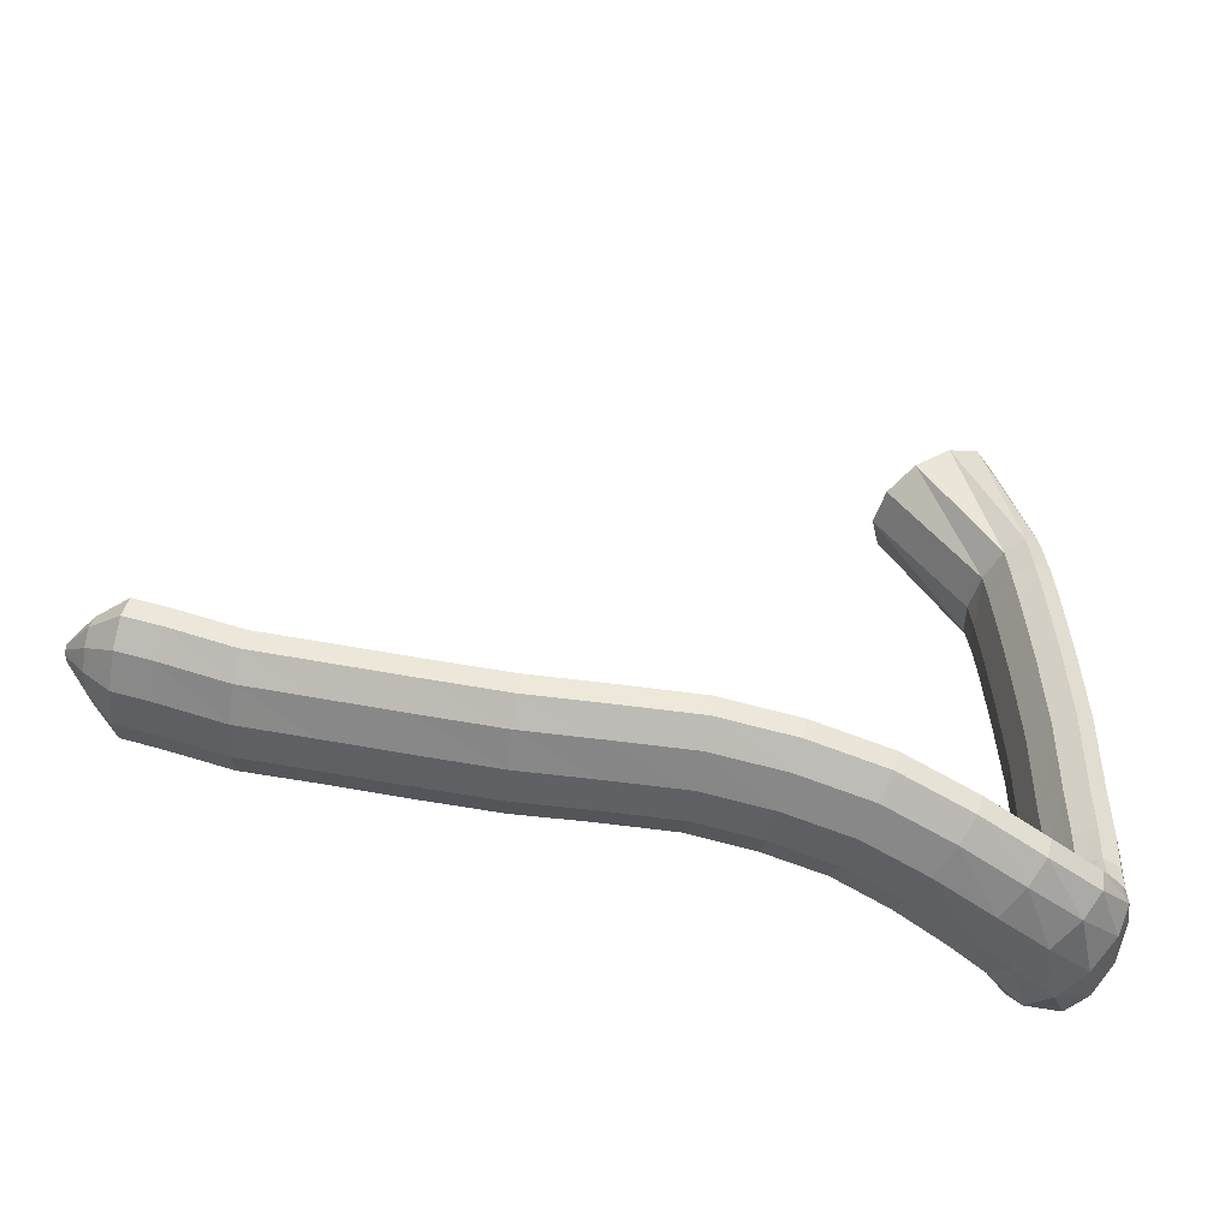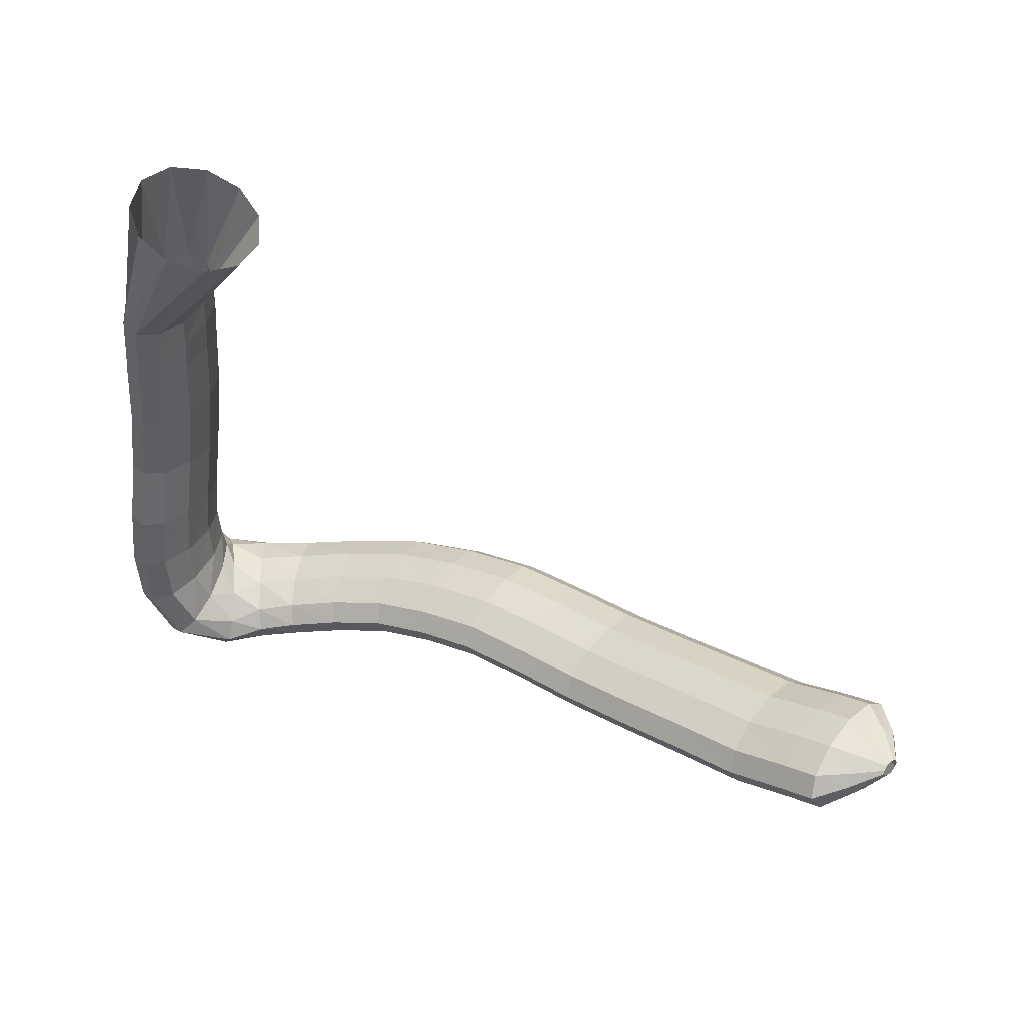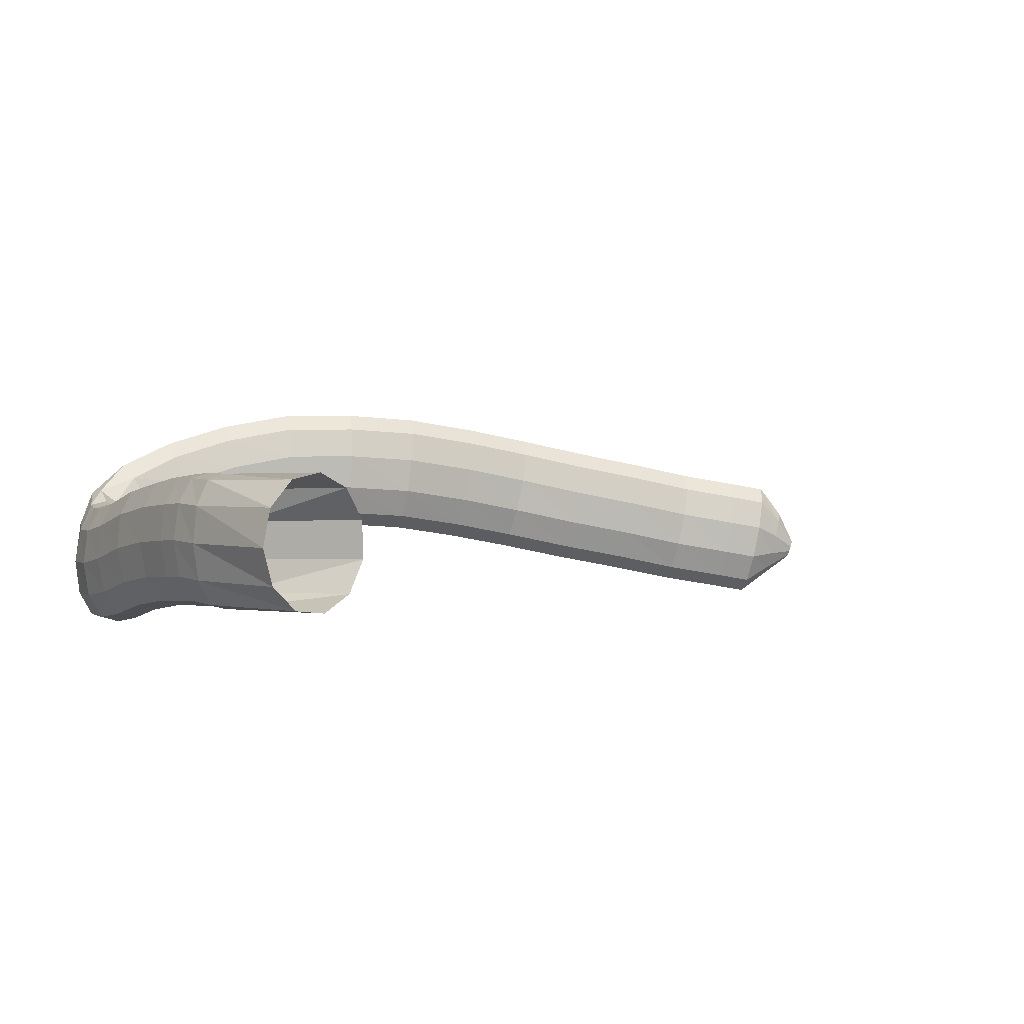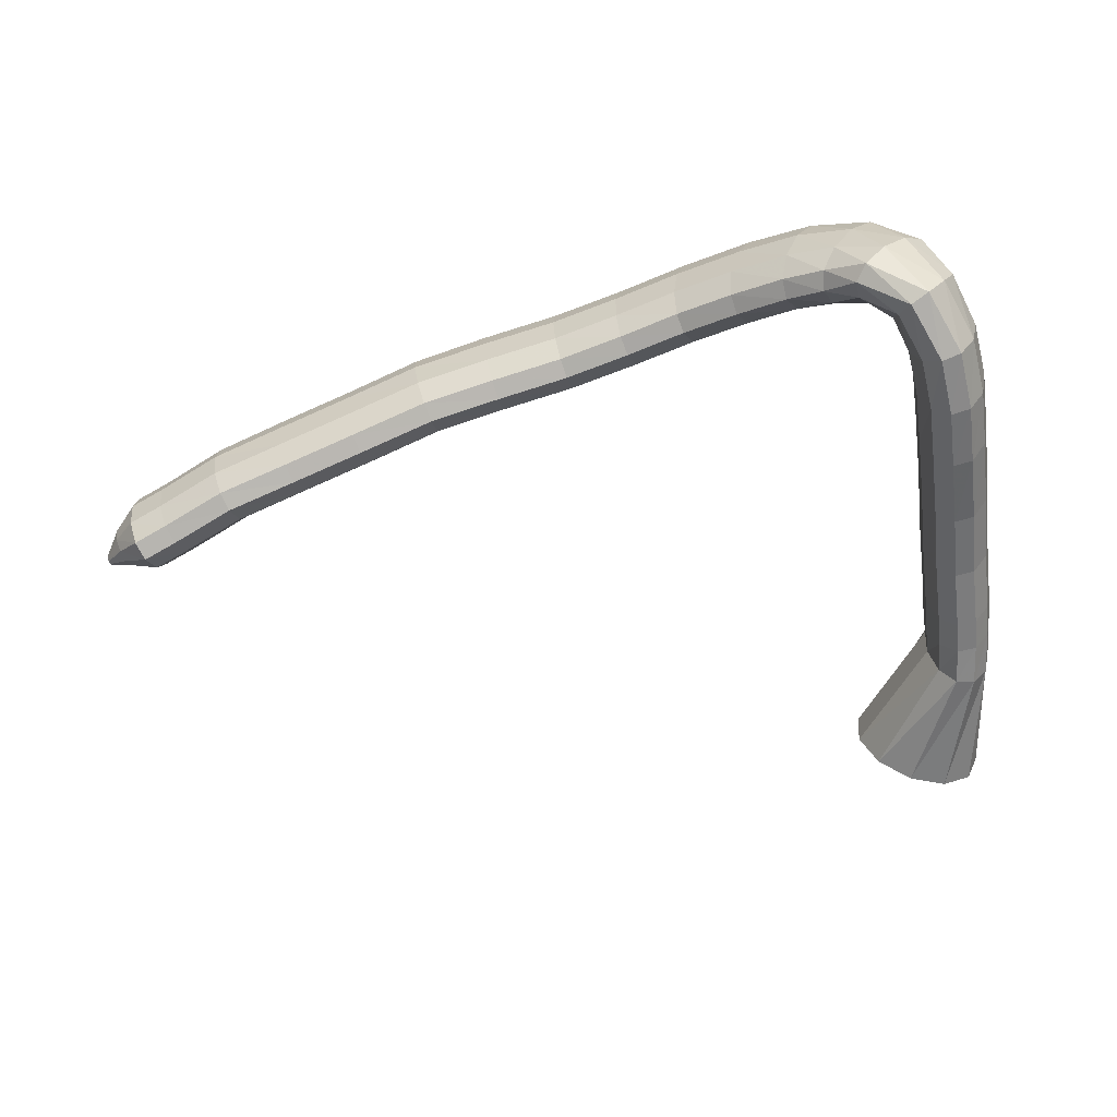
<metadata>
{"format":"obj","ext":"obj","renderer":"f3d","projection":"perspective","resolution":1024,"background":"white","views":[{"elev":-42.8,"azim":-12.9,"up":"+Y"},{"elev":38.9,"azim":-148.1,"up":"+Y"},{"elev":-5.0,"azim":155.1,"up":"+Z"},{"elev":-54.6,"azim":12.7,"up":"+Z"}]}
</metadata>
<code>
g tube1
v 98.95 98.15 199.1
v 99.05 98.1 198.7
v 99.17 98.16 198.4
v 99.27 98.33 198.3
v 99.32 98.55 198.4
v 99.3 98.75 198.8
v 99.22 98.87 199.2
v 99.11 98.86 199.5
v 98.99 98.74 199.7
v 98.92 98.54 199.7
v 98.9 98.32 199.5
v 98.95 98.15 199.1
v 100.2 96.44 199.8
v 100.5 96.26 198.2
v 100.9 96.57 197
v 101.3 97.28 196.7
v 101.5 98.15 197.2
v 101.4 98.92 198.5
v 101.2 99.33 200.1
v 100.8 99.27 201.5
v 100.4 98.74 202.4
v 100.1 97.92 202.3
v 100.1 97.06 201.3
v 100.2 96.44 199.8
v 101.9 94.87 200.3
v 102.3 94.64 197.6
v 102.8 95.23 195.7
v 103.3 96.44 195
v 103.6 97.9 195.9
v 103.6 99.13 198.1
v 103.3 99.76 200.8
v 102.8 99.57 203.3
v 102.3 98.63 204.6
v 101.9 97.24 204.5
v 101.8 95.83 202.9
v 101.9 94.87 200.3
v 104.5 94.16 200.8
v 104.8 93.93 198.1
v 105.4 94.52 196.1
v 105.8 95.73 195.4
v 106.1 97.18 196.3
v 106.2 98.41 198.5
v 105.9 99.03 201.2
v 105.4 98.84 203.7
v 104.9 97.9 205.1
v 104.5 96.52 204.9
v 104.3 95.12 203.3
v 104.5 94.16 200.8
v 109.1 92.66 201.5
v 109.5 92.45 198.8
v 110 93.06 196.8
v 110.4 94.3 196.2
v 110.6 95.76 197.1
v 110.6 97 199.3
v 110.2 97.61 202
v 109.8 97.4 204.4
v 109.3 96.44 205.8
v 109 95.03 205.7
v 108.9 93.62 204.1
v 109.1 92.66 201.5
v 114.3 91.78 202.4
v 114.8 91.6 199.7
v 115.2 92.24 197.7
v 115.5 93.51 197.1
v 115.6 94.99 198
v 115.5 96.21 200.2
v 115.1 96.8 202.9
v 114.6 96.56 205.3
v 114.2 95.57 206.7
v 114 94.14 206.6
v 114.1 92.73 205
v 114.3 91.78 202.4
v 119.7 90.9 203.3
v 120.1 90.72 200.6
v 120.6 91.36 198.6
v 120.9 92.62 198
v 121 94.1 198.9
v 120.8 95.33 201
v 120.4 95.92 203.8
v 120 95.68 206.2
v 119.6 94.69 207.6
v 119.4 93.26 207.4
v 119.4 91.85 205.8
v 119.7 90.9 203.3
v 125.4 89.95 204.3
v 125.8 89.79 201.6
v 126.2 90.45 199.6
v 126.5 91.73 199
v 126.5 93.21 199.9
v 126.3 94.43 202.1
v 125.9 95 204.8
v 125.5 94.73 207.2
v 125.1 93.72 208.6
v 125 92.29 208.5
v 125.1 90.88 206.9
v 125.4 89.95 204.3
v 130.8 89.55 205.1
v 131.2 89.43 202.4
v 131.5 90.12 200.4
v 131.6 91.41 199.8
v 131.6 92.89 200.7
v 131.4 94.09 202.8
v 131.1 94.62 205.6
v 130.7 94.32 208
v 130.5 93.29 209.4
v 130.4 91.85 209.3
v 130.5 90.46 207.7
v 130.8 89.55 205.1
v 136.3 89.23 205.7
v 136.5 89.11 203
v 136.7 89.8 201
v 136.9 91.09 200.4
v 137 92.56 201.3
v 136.9 93.75 203.5
v 136.8 94.28 206.2
v 136.5 93.98 208.7
v 136.3 92.95 210.1
v 136.2 91.52 209.9
v 136.2 90.13 208.3
v 136.3 89.23 205.7
v 141.2 88.43 205.9
v 141.2 88.33 203.2
v 141.4 89.03 201.2
v 141.6 90.3 200.5
v 141.9 91.75 201.5
v 142.1 92.9 203.7
v 142.2 93.41 206.4
v 142.1 93.1 208.9
v 141.9 92.07 210.3
v 141.6 90.65 210.1
v 141.4 89.3 208.5
v 141.2 88.43 205.9
v 146.1 87.31 205.8
v 145.8 87.29 203.1
v 145.7 88.03 201.1
v 146 89.31 200.4
v 146.4 90.71 201.3
v 146.9 91.8 203.5
v 147.4 92.22 206.3
v 147.6 91.84 208.7
v 147.5 90.79 210.1
v 147.1 89.39 210
v 146.6 88.1 208.3
v 146.1 87.31 205.8
v 150.8 86 204.8
v 150.1 86.07 202.1
v 149.8 86.88 200.2
v 150 88.17 199.6
v 150.6 89.54 200.4
v 151.5 90.55 202.5
v 152.3 90.87 205.2
v 152.8 90.42 207.6
v 152.9 89.32 209
v 152.5 87.94 208.8
v 151.7 86.7 207.3
v 150.8 86 204.8
v 155.2 84.86 203.3
v 154.2 84.94 200.8
v 153.6 85.76 198.9
v 153.6 87.07 198.3
v 154.3 88.46 199.1
v 155.3 89.48 201.2
v 156.4 89.8 203.7
v 157.3 89.33 206
v 157.6 88.22 207.3
v 157.2 86.82 207.2
v 156.4 85.56 205.7
v 155.2 84.86 203.3
v 159.1 84.36 201.6
v 157.6 84.28 199.3
v 156.5 85.01 197.6
v 156.2 86.31 197.1
v 156.8 87.77 197.8
v 158.1 88.93 199.6
v 159.6 89.42 201.9
v 160.9 89.09 204
v 161.6 88.03 205.2
v 161.4 86.59 205.1
v 160.5 85.22 203.8
v 159.1 84.36 201.6
v 162.5 84.74 199.5
v 160.9 84 197.5
v 159.4 84.19 195.9
v 158.5 85.25 195.4
v 158.6 86.84 196.1
v 159.5 88.46 197.8
v 161 89.59 199.9
v 162.6 89.88 201.8
v 163.8 89.23 202.8
v 164.2 87.85 202.7
v 163.8 86.17 201.5
v 162.5 84.74 199.5
v 165.2 87.23 197.5
v 164.4 86.24 195.1
v 163.1 85.93 193.4
v 161.8 86.4 193
v 160.9 87.51 194
v 160.7 88.9 196
v 161.2 90.13 198.5
v 162.3 90.81 200.7
v 163.6 90.72 201.8
v 164.8 89.9 201.5
v 165.4 88.6 199.9
v 165.2 87.23 197.5
v 166.3 90.93 196.5
v 165.8 90.51 193.8
v 164.6 90.33 192
v 163.2 90.45 191.7
v 162 90.83 192.8
v 161.4 91.36 195.2
v 161.5 91.86 197.9
v 162.3 92.18 200.2
v 163.6 92.21 201.4
v 165 91.95 201
v 166 91.47 199.1
v 166.3 90.93 196.5
v 166.4 94.77 196.1
v 165.9 94.71 193.4
v 164.8 94.65 191.6
v 163.3 94.62 191.3
v 162.1 94.62 192.5
v 161.5 94.65 194.9
v 161.6 94.71 197.7
v 162.4 94.77 200.1
v 163.8 94.82 201.2
v 165.1 94.83 200.7
v 166.1 94.81 198.8
v 166.4 94.77 196.1
v 166.1 98.85 196.2
v 165.6 99.01 193.6
v 164.4 99.07 191.8
v 163 99 191.5
v 161.8 98.82 192.7
v 161.2 98.6 195.1
v 161.3 98.4 197.9
v 162.2 98.28 200.2
v 163.6 98.29 201.3
v 164.9 98.42 200.8
v 165.9 98.63 199
v 166.1 98.85 196.2
v 165.8 104.1 196.8
v 165.2 104.2 194.1
v 164 104.3 192.3
v 162.6 104.2 192
v 161.4 104 193.2
v 160.8 103.8 195.6
v 161 103.6 198.5
v 161.9 103.5 200.8
v 163.2 103.6 201.9
v 164.6 103.7 201.4
v 165.5 103.9 199.5
v 165.8 104.1 196.8
v 165.3 109.4 196.9
v 164.7 109.3 194.3
v 163.6 109.2 192.5
v 162.2 109.1 192.2
v 160.9 109 193.4
v 160.3 108.9 195.8
v 160.5 109 198.6
v 161.4 109 200.9
v 162.7 109.2 202
v 164.1 109.3 201.6
v 165 109.4 199.7
v 165.3 109.4 196.9
v 164.9 114.1 196.8
v 164.3 113.9 194.1
v 163.2 113.8 192.3
v 161.8 113.6 192
v 160.6 113.6 193.2
v 159.9 113.6 195.6
v 160.1 113.7 198.4
v 160.9 113.9 200.8
v 162.3 114.1 201.9
v 163.6 114.2 201.4
v 164.6 114.2 199.5
v 164.9 114.1 196.8
v 164.6 116.8 196.6
v 164.1 116.5 194
v 162.9 116.2 192.2
v 161.5 116 191.9
v 160.3 116 193.1
v 159.7 116.1 195.5
v 159.8 116.4 198.3
v 160.7 116.7 200.6
v 162 116.9 201.7
v 163.4 117 201.3
v 164.3 117 199.4
v 164.6 116.8 196.6
v 164.1 120.2 196.2
v 163.5 119.7 193.5
v 162.4 119.1 191.8
v 161.1 118.6 191.6
v 160 118.2 192.9
v 159.4 118.2 195.3
v 159.6 118.5 198.1
v 160.5 119.1 200.4
v 161.7 119.7 201.4
v 163 120.1 200.8
v 163.9 120.3 198.9
v 164.1 120.2 196.2
v 161.9 130.1 195.3
v 161 129.5 192.7
v 159 128.3 191.1
v 156.4 127.1 191
v 154.2 126.1 192.5
v 153.1 125.7 195
v 153.3 126 197.8
v 154.8 126.9 200
v 157.2 128.1 200.9
v 159.7 129.3 200.1
v 161.4 130 198.1
v 161.9 130.1 195.3
f 1 2 14
f 14 13 1
f 2 3 15
f 15 14 2
f 3 4 16
f 16 15 3
f 4 5 17
f 17 16 4
f 5 6 18
f 18 17 5
f 6 7 19
f 19 18 6
f 7 8 20
f 20 19 7
f 8 9 21
f 21 20 8
f 9 10 22
f 22 21 9
f 10 11 23
f 23 22 10
f 11 12 24
f 24 23 11
f 13 14 26
f 26 25 13
f 14 15 27
f 27 26 14
f 15 16 28
f 28 27 15
f 16 17 29
f 29 28 16
f 17 18 30
f 30 29 17
f 18 19 31
f 31 30 18
f 19 20 32
f 32 31 19
f 20 21 33
f 33 32 20
f 21 22 34
f 34 33 21
f 22 23 35
f 35 34 22
f 23 24 36
f 36 35 23
f 25 26 38
f 38 37 25
f 26 27 39
f 39 38 26
f 27 28 40
f 40 39 27
f 28 29 41
f 41 40 28
f 29 30 42
f 42 41 29
f 30 31 43
f 43 42 30
f 31 32 44
f 44 43 31
f 32 33 45
f 45 44 32
f 33 34 46
f 46 45 33
f 34 35 47
f 47 46 34
f 35 36 48
f 48 47 35
f 37 38 50
f 50 49 37
f 38 39 51
f 51 50 38
f 39 40 52
f 52 51 39
f 40 41 53
f 53 52 40
f 41 42 54
f 54 53 41
f 42 43 55
f 55 54 42
f 43 44 56
f 56 55 43
f 44 45 57
f 57 56 44
f 45 46 58
f 58 57 45
f 46 47 59
f 59 58 46
f 47 48 60
f 60 59 47
f 49 50 62
f 62 61 49
f 50 51 63
f 63 62 50
f 51 52 64
f 64 63 51
f 52 53 65
f 65 64 52
f 53 54 66
f 66 65 53
f 54 55 67
f 67 66 54
f 55 56 68
f 68 67 55
f 56 57 69
f 69 68 56
f 57 58 70
f 70 69 57
f 58 59 71
f 71 70 58
f 59 60 72
f 72 71 59
f 61 62 74
f 74 73 61
f 62 63 75
f 75 74 62
f 63 64 76
f 76 75 63
f 64 65 77
f 77 76 64
f 65 66 78
f 78 77 65
f 66 67 79
f 79 78 66
f 67 68 80
f 80 79 67
f 68 69 81
f 81 80 68
f 69 70 82
f 82 81 69
f 70 71 83
f 83 82 70
f 71 72 84
f 84 83 71
f 73 74 86
f 86 85 73
f 74 75 87
f 87 86 74
f 75 76 88
f 88 87 75
f 76 77 89
f 89 88 76
f 77 78 90
f 90 89 77
f 78 79 91
f 91 90 78
f 79 80 92
f 92 91 79
f 80 81 93
f 93 92 80
f 81 82 94
f 94 93 81
f 82 83 95
f 95 94 82
f 83 84 96
f 96 95 83
f 85 86 98
f 98 97 85
f 86 87 99
f 99 98 86
f 87 88 100
f 100 99 87
f 88 89 101
f 101 100 88
f 89 90 102
f 102 101 89
f 90 91 103
f 103 102 90
f 91 92 104
f 104 103 91
f 92 93 105
f 105 104 92
f 93 94 106
f 106 105 93
f 94 95 107
f 107 106 94
f 95 96 108
f 108 107 95
f 97 98 110
f 110 109 97
f 98 99 111
f 111 110 98
f 99 100 112
f 112 111 99
f 100 101 113
f 113 112 100
f 101 102 114
f 114 113 101
f 102 103 115
f 115 114 102
f 103 104 116
f 116 115 103
f 104 105 117
f 117 116 104
f 105 106 118
f 118 117 105
f 106 107 119
f 119 118 106
f 107 108 120
f 120 119 107
f 109 110 122
f 122 121 109
f 110 111 123
f 123 122 110
f 111 112 124
f 124 123 111
f 112 113 125
f 125 124 112
f 113 114 126
f 126 125 113
f 114 115 127
f 127 126 114
f 115 116 128
f 128 127 115
f 116 117 129
f 129 128 116
f 117 118 130
f 130 129 117
f 118 119 131
f 131 130 118
f 119 120 132
f 132 131 119
f 121 122 134
f 134 133 121
f 122 123 135
f 135 134 122
f 123 124 136
f 136 135 123
f 124 125 137
f 137 136 124
f 125 126 138
f 138 137 125
f 126 127 139
f 139 138 126
f 127 128 140
f 140 139 127
f 128 129 141
f 141 140 128
f 129 130 142
f 142 141 129
f 130 131 143
f 143 142 130
f 131 132 144
f 144 143 131
f 133 134 146
f 146 145 133
f 134 135 147
f 147 146 134
f 135 136 148
f 148 147 135
f 136 137 149
f 149 148 136
f 137 138 150
f 150 149 137
f 138 139 151
f 151 150 138
f 139 140 152
f 152 151 139
f 140 141 153
f 153 152 140
f 141 142 154
f 154 153 141
f 142 143 155
f 155 154 142
f 143 144 156
f 156 155 143
f 145 146 158
f 158 157 145
f 146 147 159
f 159 158 146
f 147 148 160
f 160 159 147
f 148 149 161
f 161 160 148
f 149 150 162
f 162 161 149
f 150 151 163
f 163 162 150
f 151 152 164
f 164 163 151
f 152 153 165
f 165 164 152
f 153 154 166
f 166 165 153
f 154 155 167
f 167 166 154
f 155 156 168
f 168 167 155
f 157 158 170
f 170 169 157
f 158 159 171
f 171 170 158
f 159 160 172
f 172 171 159
f 160 161 173
f 173 172 160
f 161 162 174
f 174 173 161
f 162 163 175
f 175 174 162
f 163 164 176
f 176 175 163
f 164 165 177
f 177 176 164
f 165 166 178
f 178 177 165
f 166 167 179
f 179 178 166
f 167 168 180
f 180 179 167
f 169 170 182
f 182 181 169
f 170 171 183
f 183 182 170
f 171 172 184
f 184 183 171
f 172 173 185
f 185 184 172
f 173 174 186
f 186 185 173
f 174 175 187
f 187 186 174
f 175 176 188
f 188 187 175
f 176 177 189
f 189 188 176
f 177 178 190
f 190 189 177
f 178 179 191
f 191 190 178
f 179 180 192
f 192 191 179
f 181 182 194
f 194 193 181
f 182 183 195
f 195 194 182
f 183 184 196
f 196 195 183
f 184 185 197
f 197 196 184
f 185 186 198
f 198 197 185
f 186 187 199
f 199 198 186
f 187 188 200
f 200 199 187
f 188 189 201
f 201 200 188
f 189 190 202
f 202 201 189
f 190 191 203
f 203 202 190
f 191 192 204
f 204 203 191
f 193 194 206
f 206 205 193
f 194 195 207
f 207 206 194
f 195 196 208
f 208 207 195
f 196 197 209
f 209 208 196
f 197 198 210
f 210 209 197
f 198 199 211
f 211 210 198
f 199 200 212
f 212 211 199
f 200 201 213
f 213 212 200
f 201 202 214
f 214 213 201
f 202 203 215
f 215 214 202
f 203 204 216
f 216 215 203
f 205 206 218
f 218 217 205
f 206 207 219
f 219 218 206
f 207 208 220
f 220 219 207
f 208 209 221
f 221 220 208
f 209 210 222
f 222 221 209
f 210 211 223
f 223 222 210
f 211 212 224
f 224 223 211
f 212 213 225
f 225 224 212
f 213 214 226
f 226 225 213
f 214 215 227
f 227 226 214
f 215 216 228
f 228 227 215
f 217 218 230
f 230 229 217
f 218 219 231
f 231 230 218
f 219 220 232
f 232 231 219
f 220 221 233
f 233 232 220
f 221 222 234
f 234 233 221
f 222 223 235
f 235 234 222
f 223 224 236
f 236 235 223
f 224 225 237
f 237 236 224
f 225 226 238
f 238 237 225
f 226 227 239
f 239 238 226
f 227 228 240
f 240 239 227
f 229 230 242
f 242 241 229
f 230 231 243
f 243 242 230
f 231 232 244
f 244 243 231
f 232 233 245
f 245 244 232
f 233 234 246
f 246 245 233
f 234 235 247
f 247 246 234
f 235 236 248
f 248 247 235
f 236 237 249
f 249 248 236
f 237 238 250
f 250 249 237
f 238 239 251
f 251 250 238
f 239 240 252
f 252 251 239
f 241 242 254
f 254 253 241
f 242 243 255
f 255 254 242
f 243 244 256
f 256 255 243
f 244 245 257
f 257 256 244
f 245 246 258
f 258 257 245
f 246 247 259
f 259 258 246
f 247 248 260
f 260 259 247
f 248 249 261
f 261 260 248
f 249 250 262
f 262 261 249
f 250 251 263
f 263 262 250
f 251 252 264
f 264 263 251
f 253 254 266
f 266 265 253
f 254 255 267
f 267 266 254
f 255 256 268
f 268 267 255
f 256 257 269
f 269 268 256
f 257 258 270
f 270 269 257
f 258 259 271
f 271 270 258
f 259 260 272
f 272 271 259
f 260 261 273
f 273 272 260
f 261 262 274
f 274 273 261
f 262 263 275
f 275 274 262
f 263 264 276
f 276 275 263
f 265 266 278
f 278 277 265
f 266 267 279
f 279 278 266
f 267 268 280
f 280 279 267
f 268 269 281
f 281 280 268
f 269 270 282
f 282 281 269
f 270 271 283
f 283 282 270
f 271 272 284
f 284 283 271
f 272 273 285
f 285 284 272
f 273 274 286
f 286 285 273
f 274 275 287
f 287 286 274
f 275 276 288
f 288 287 275
f 277 278 290
f 290 289 277
f 278 279 291
f 291 290 278
f 279 280 292
f 292 291 279
f 280 281 293
f 293 292 280
f 281 282 294
f 294 293 281
f 282 283 295
f 295 294 282
f 283 284 296
f 296 295 283
f 284 285 297
f 297 296 284
f 285 286 298
f 298 297 285
f 286 287 299
f 299 298 286
f 287 288 300
f 300 299 287
f 289 290 302
f 302 301 289
f 290 291 303
f 303 302 290
f 291 292 304
f 304 303 291
f 292 293 305
f 305 304 292
f 293 294 306
f 306 305 293
f 294 295 307
f 307 306 294
f 295 296 308
f 308 307 295
f 296 297 309
f 309 308 296
f 297 298 310
f 310 309 297
f 298 299 311
f 311 310 298
f 299 300 312
f 312 311 299
g

</code>
